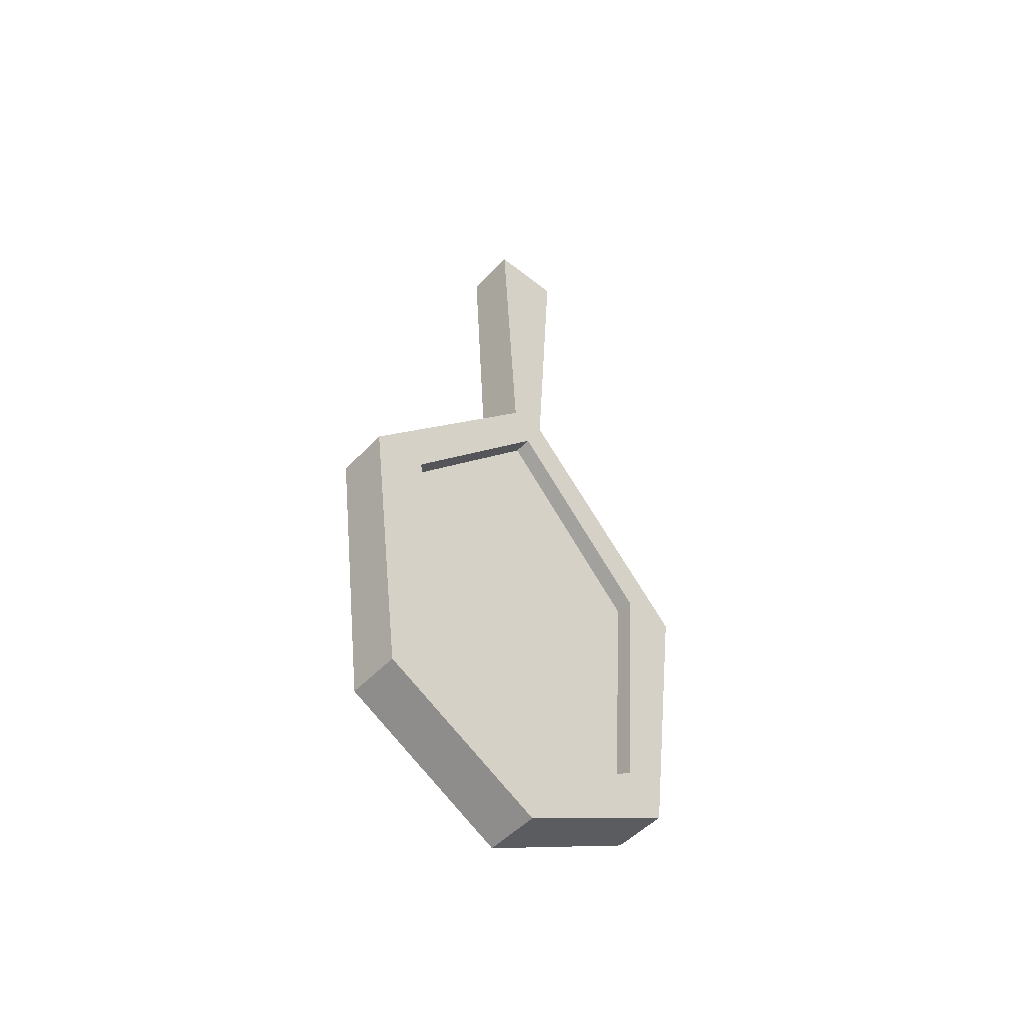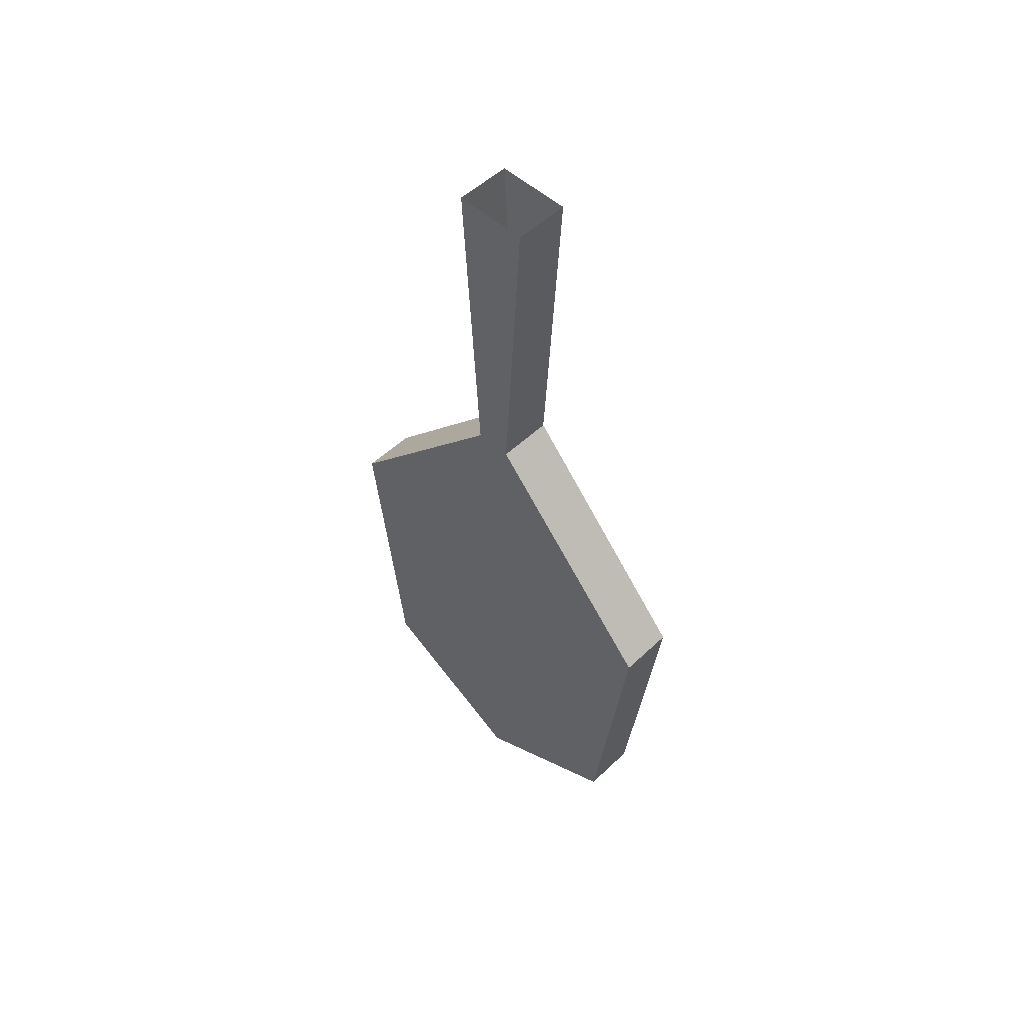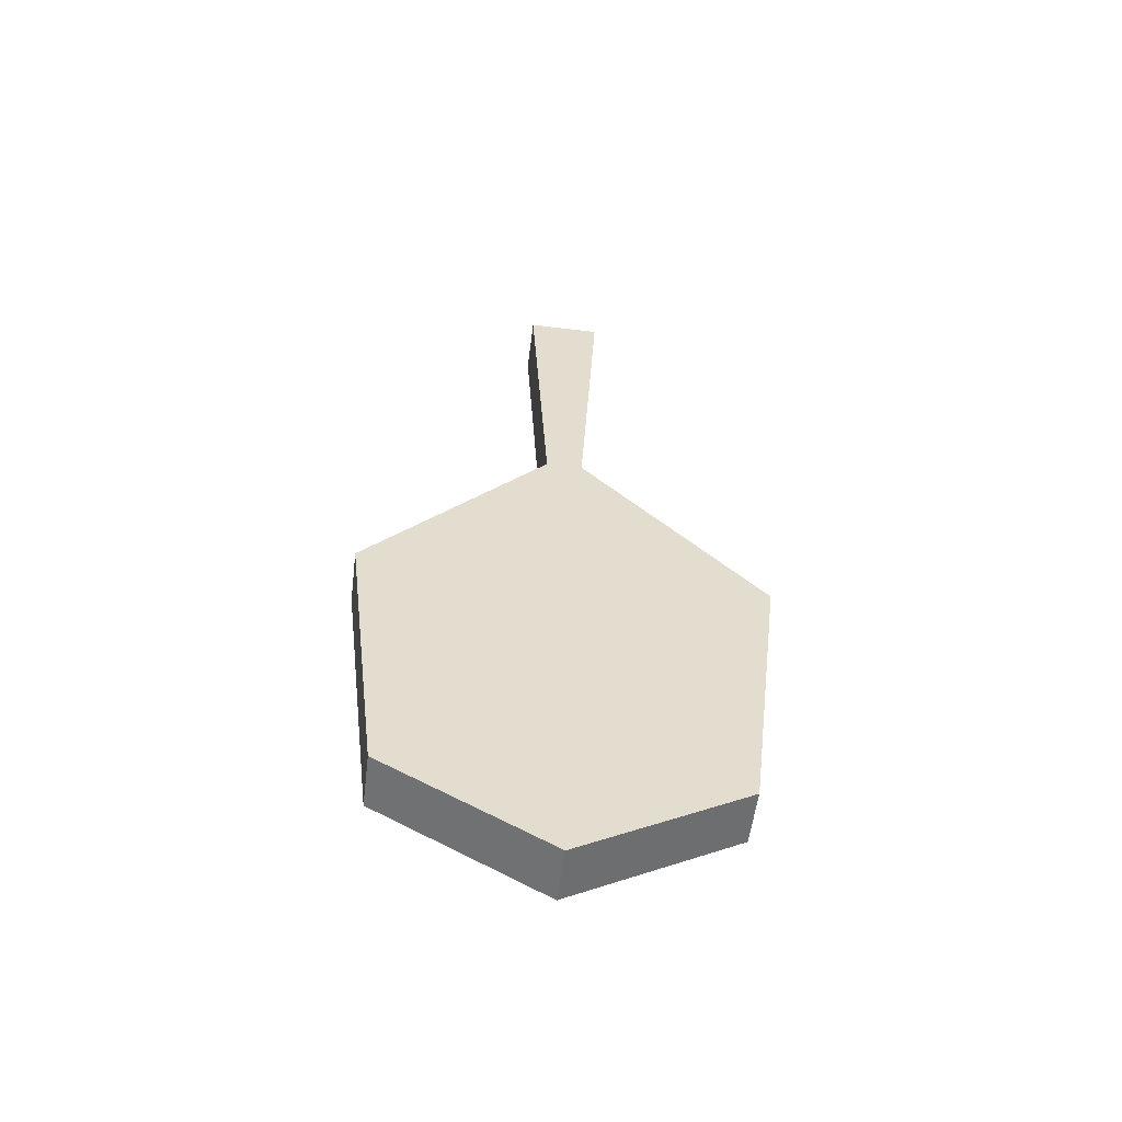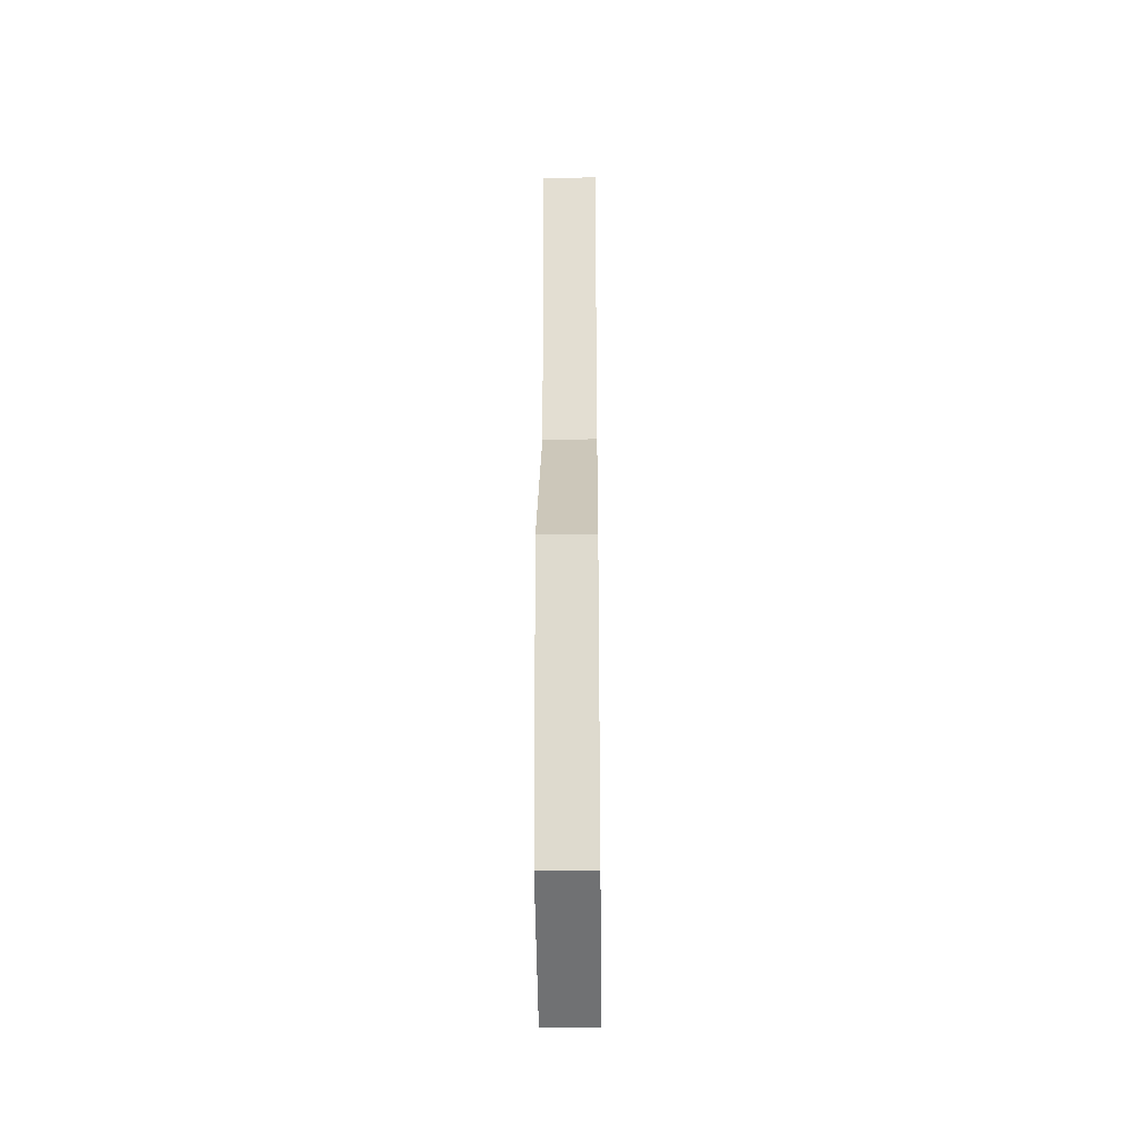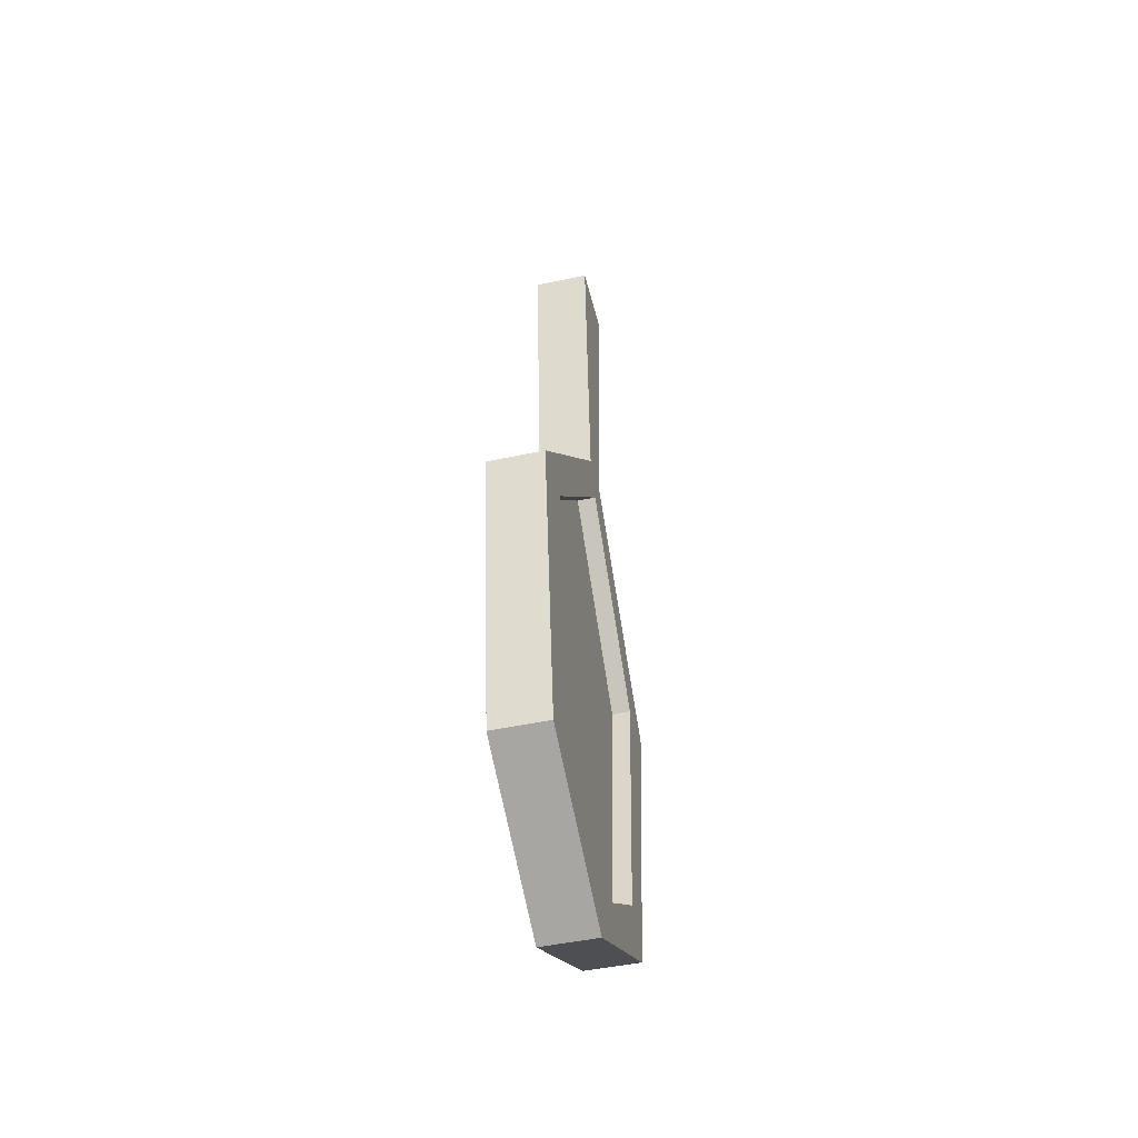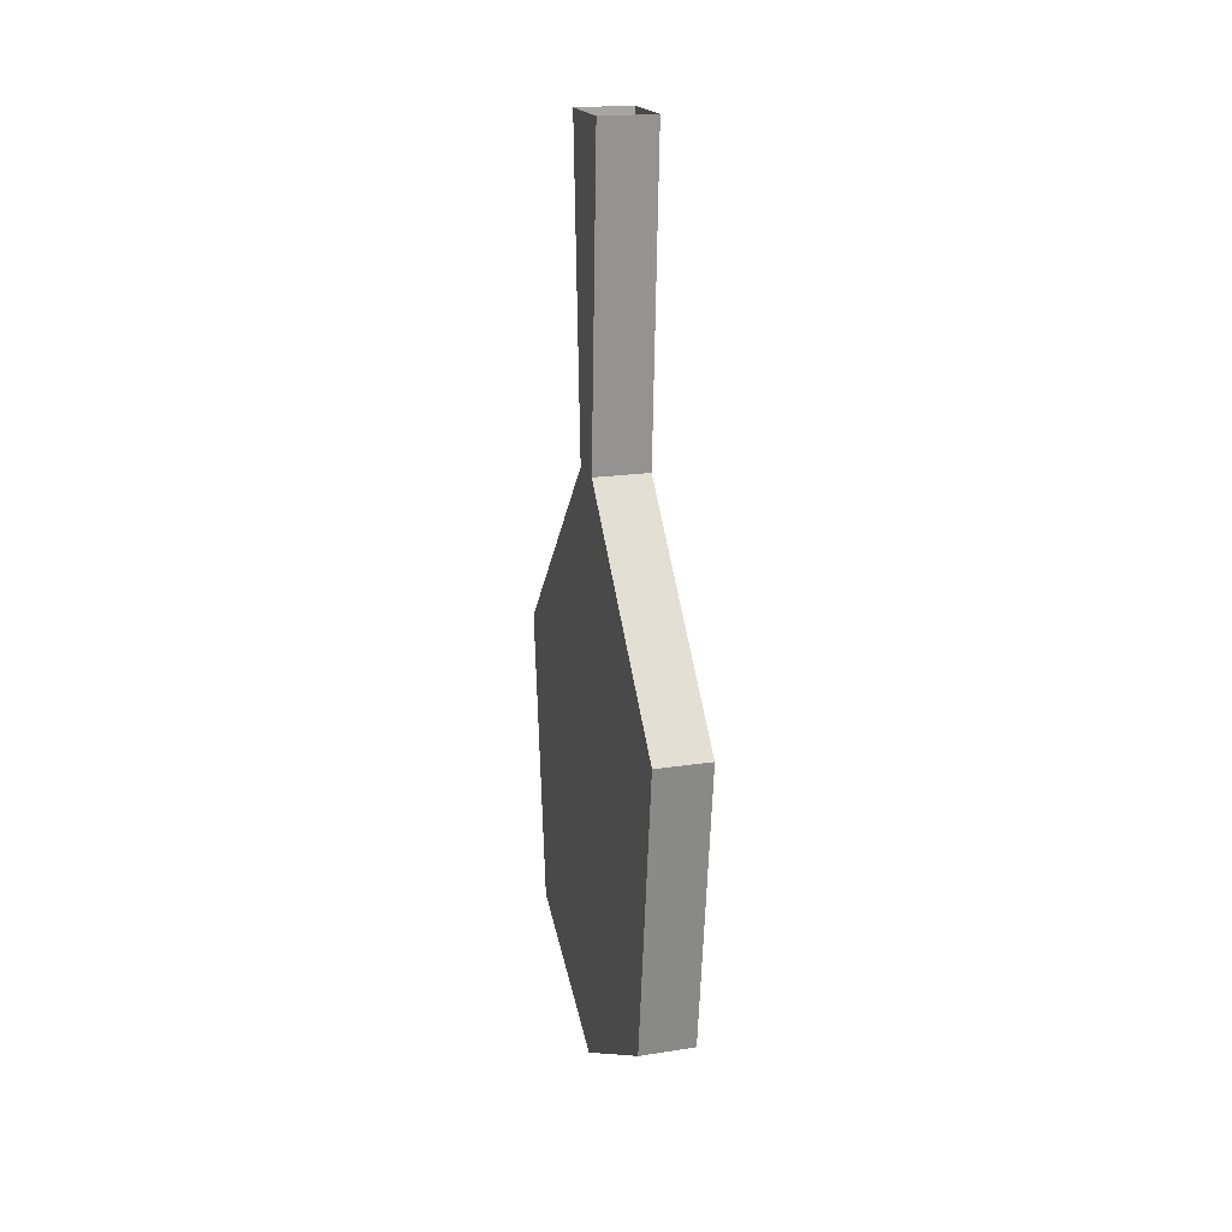
<metadata>
{"format":"obj","ext":"obj","renderer":"f3d","projection":"perspective","resolution":1024,"background":"white","views":[{"elev":-50.1,"azim":-131.0,"up":"+Z"},{"elev":52.1,"azim":134.4,"up":"+Z"},{"elev":-55.7,"azim":82.8,"up":"+Z"},{"elev":-26.2,"azim":0.8,"up":"+Z"},{"elev":-47.4,"azim":-166.3,"up":"+Z"},{"elev":19.3,"azim":163.8,"up":"+Z"}]}
</metadata>
<code>
v 0.2344 -0.6953 0
v 0.2344 -0.6641 0
v 0.2344 -0.6719 -0.1328
v 0.2344 -0.6875 -0.1328
v 0.2578 -0.6875 -0.1328
v 0.2578 -0.6953 0
v 0.2578 -0.6641 0
v 0.2578 -0.6719 -0.1328
v 0.2344 -0.6797 -0.1484
v 0.2344 -0.5938 -0.2188
v 0.2344 -0.6172 -0.2188
v 0.2422 -0.6172 -0.2188
v 0.2422 -0.6797 -0.1484
v 0.2344 -0.7422 -0.2188
v 0.2344 -0.7656 -0.2188
v 0.2578 -0.7656 -0.2188
v 0.2578 -0.5938 -0.2188
v 0.2344 -0.6094 -0.3438
v 0.2344 -0.625 -0.3281
v 0.2422 -0.625 -0.3281
v 0.2422 -0.7344 -0.3281
v 0.2422 -0.7422 -0.2188
v 0.2344 -0.7344 -0.3281
v 0.2344 -0.75 -0.3438
v 0.2578 -0.75 -0.3438
v 0.2578 -0.6094 -0.3438
v 0.2344 -0.6797 -0.3828
v 0.2344 -0.6797 -0.3672
v 0.2422 -0.6797 -0.3672
v 0.2578 -0.6797 -0.3828
f 1 2 3
f 1 3 4
f 1 4 5
f 1 5 6
f 6 5 7
f 7 5 8
f 7 8 3
f 7 3 2
f 9 4 3
f 9 3 10
f 9 10 11
f 9 11 12
f 9 12 13
f 9 13 14
f 9 14 4
f 4 14 15
f 4 15 16
f 4 16 5
f 5 16 8
f 8 16 17
f 8 17 10
f 8 10 3
f 11 10 18
f 11 18 19
f 11 19 20
f 11 20 12
f 13 22 14
f 14 22 23
f 14 23 15
f 15 23 24
f 15 24 25
f 15 25 16
f 16 25 26
f 16 26 17
f 17 26 18
f 17 18 10
f 19 18 27
f 19 27 28
f 19 28 29
f 19 29 20
f 21 29 28
f 21 28 23
f 21 23 22
f 24 23 28
f 24 28 27
f 24 27 30
f 24 30 25
f 25 30 26
f 26 30 27
f 26 27 18
f 12 20 21
f 12 21 22
f 12 22 13
f 20 29 21

</code>
